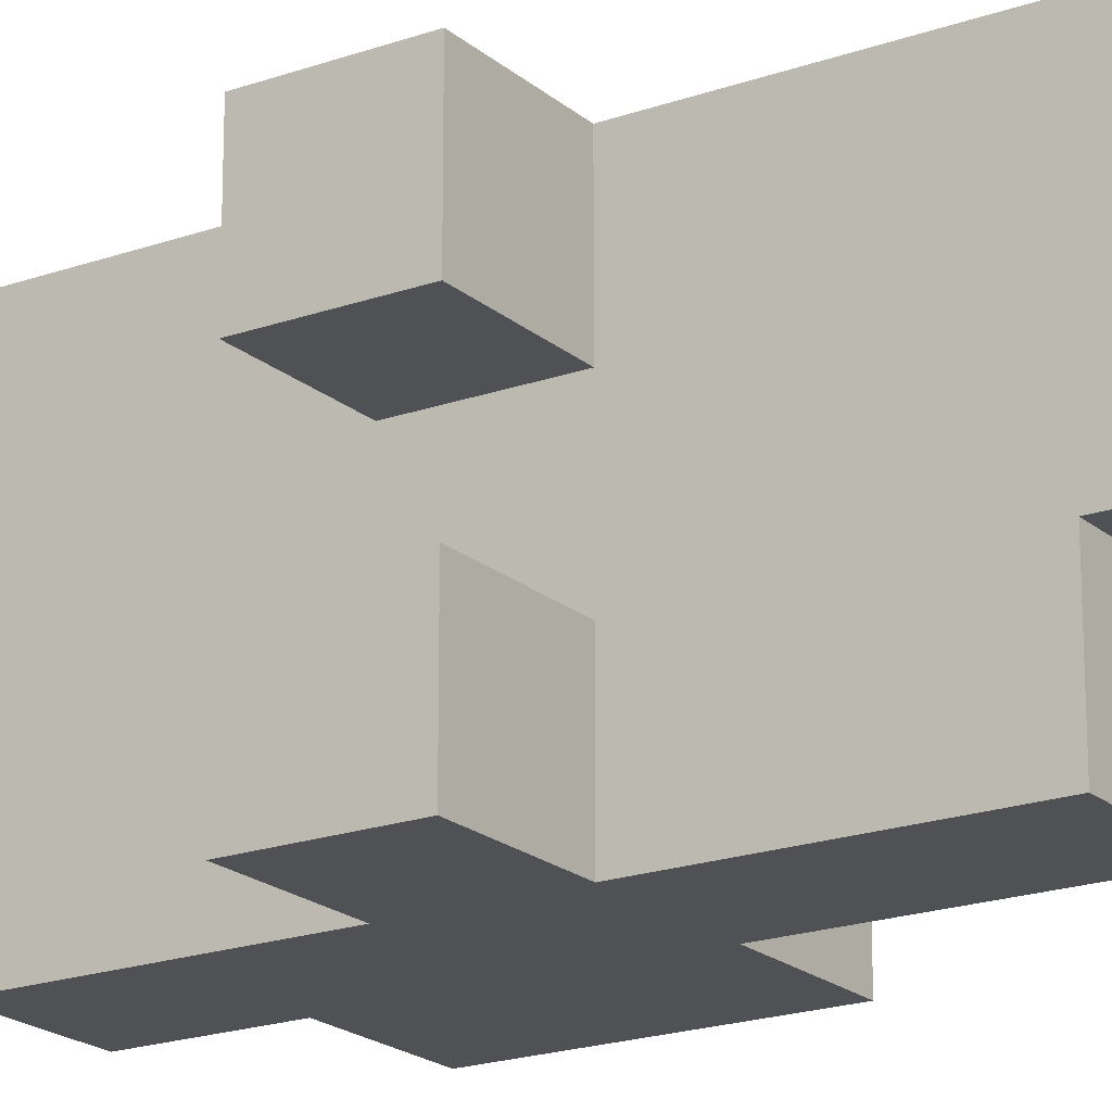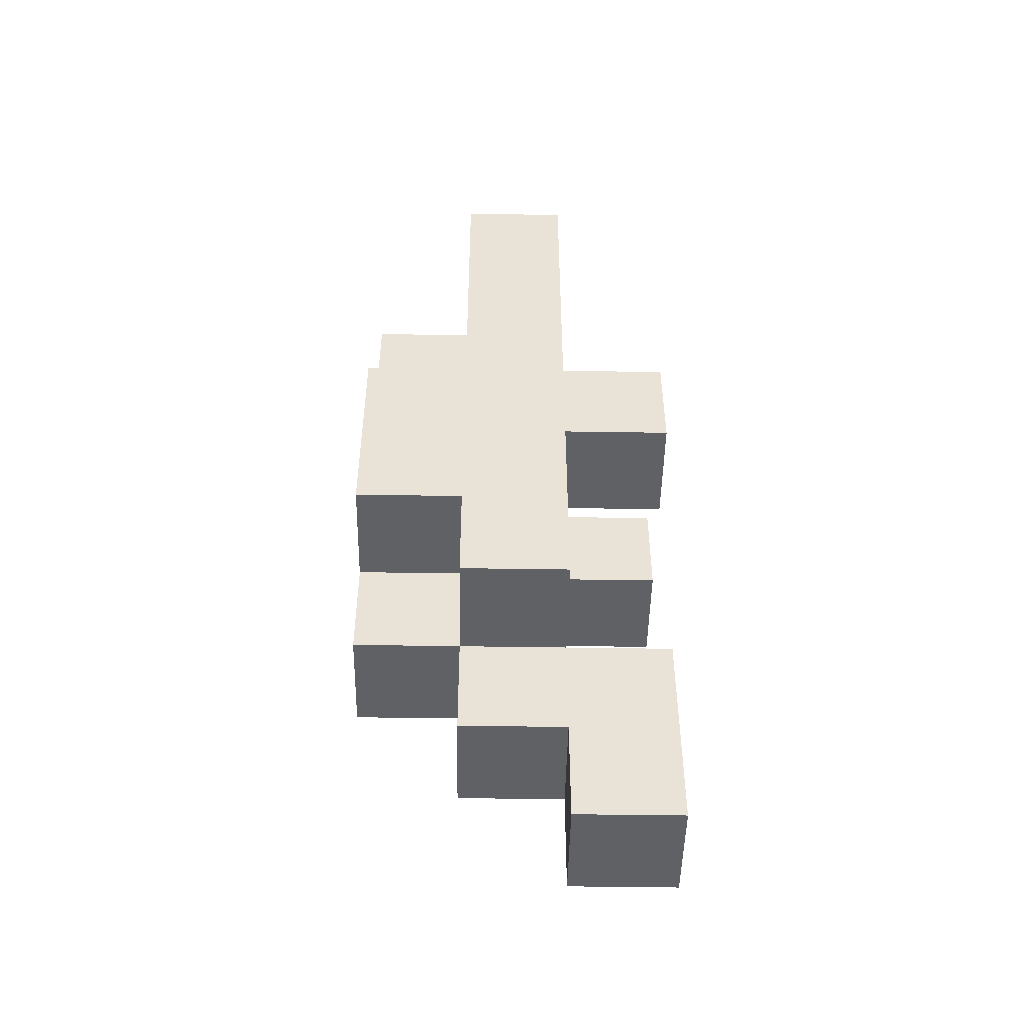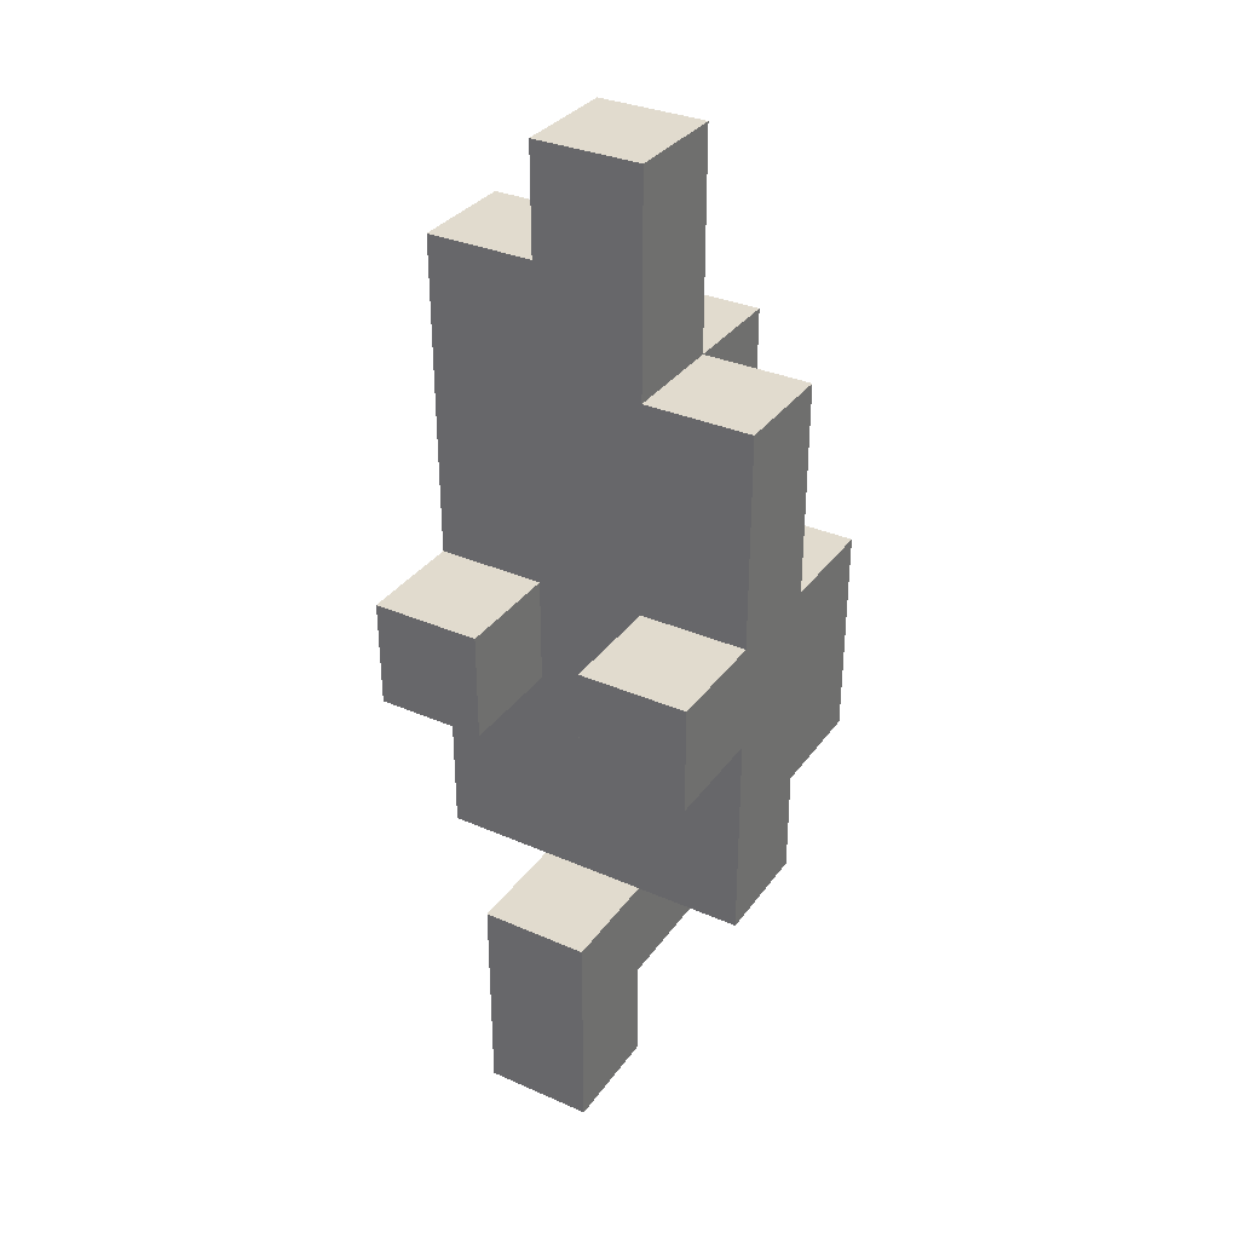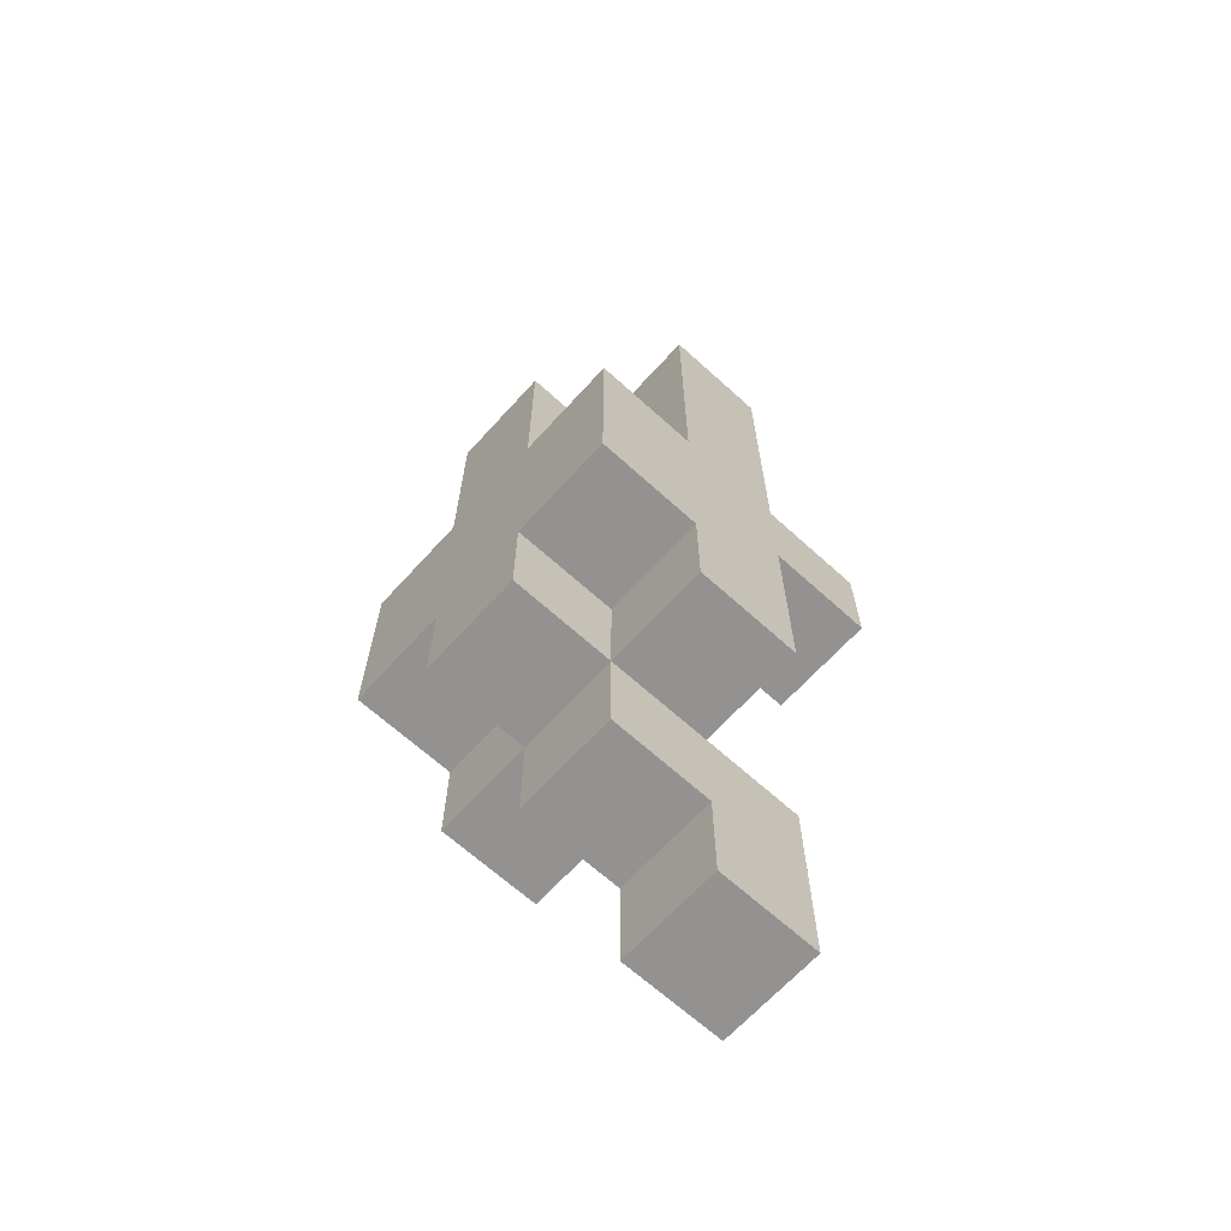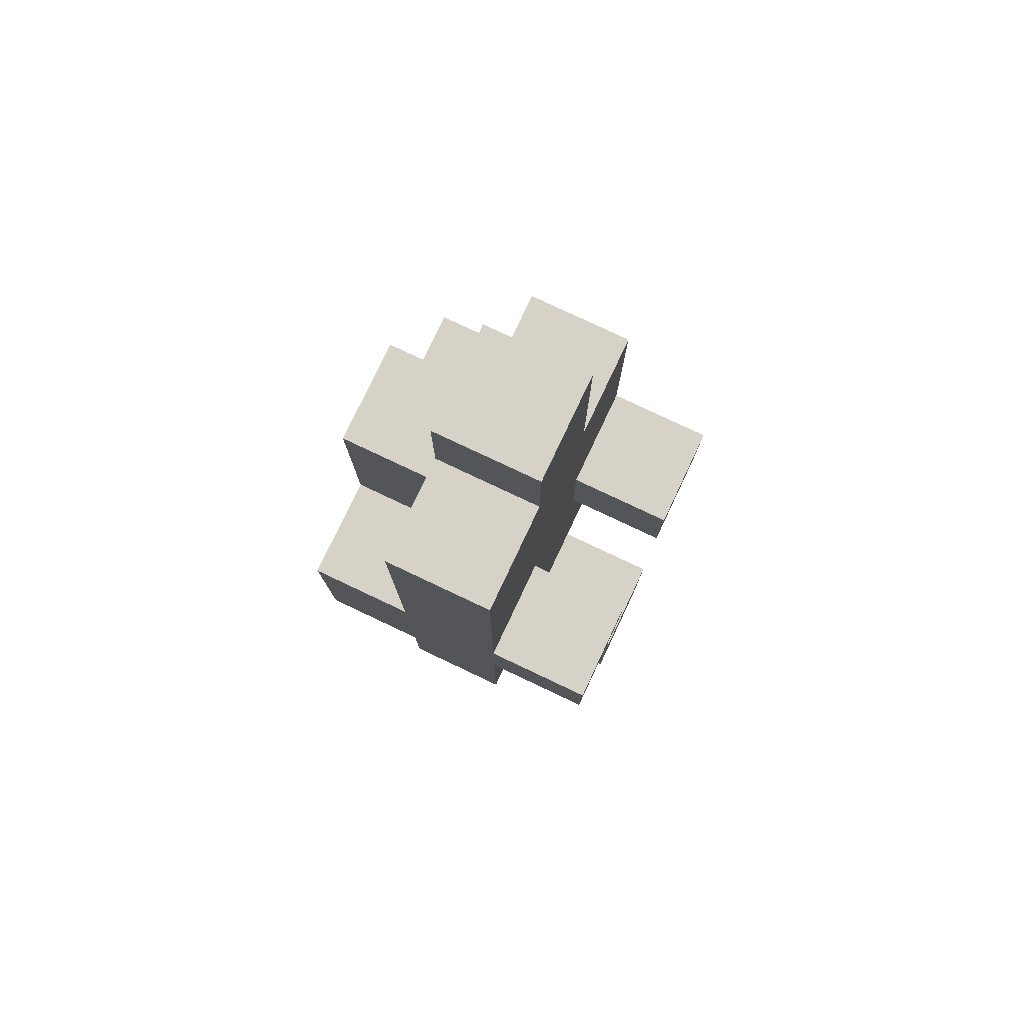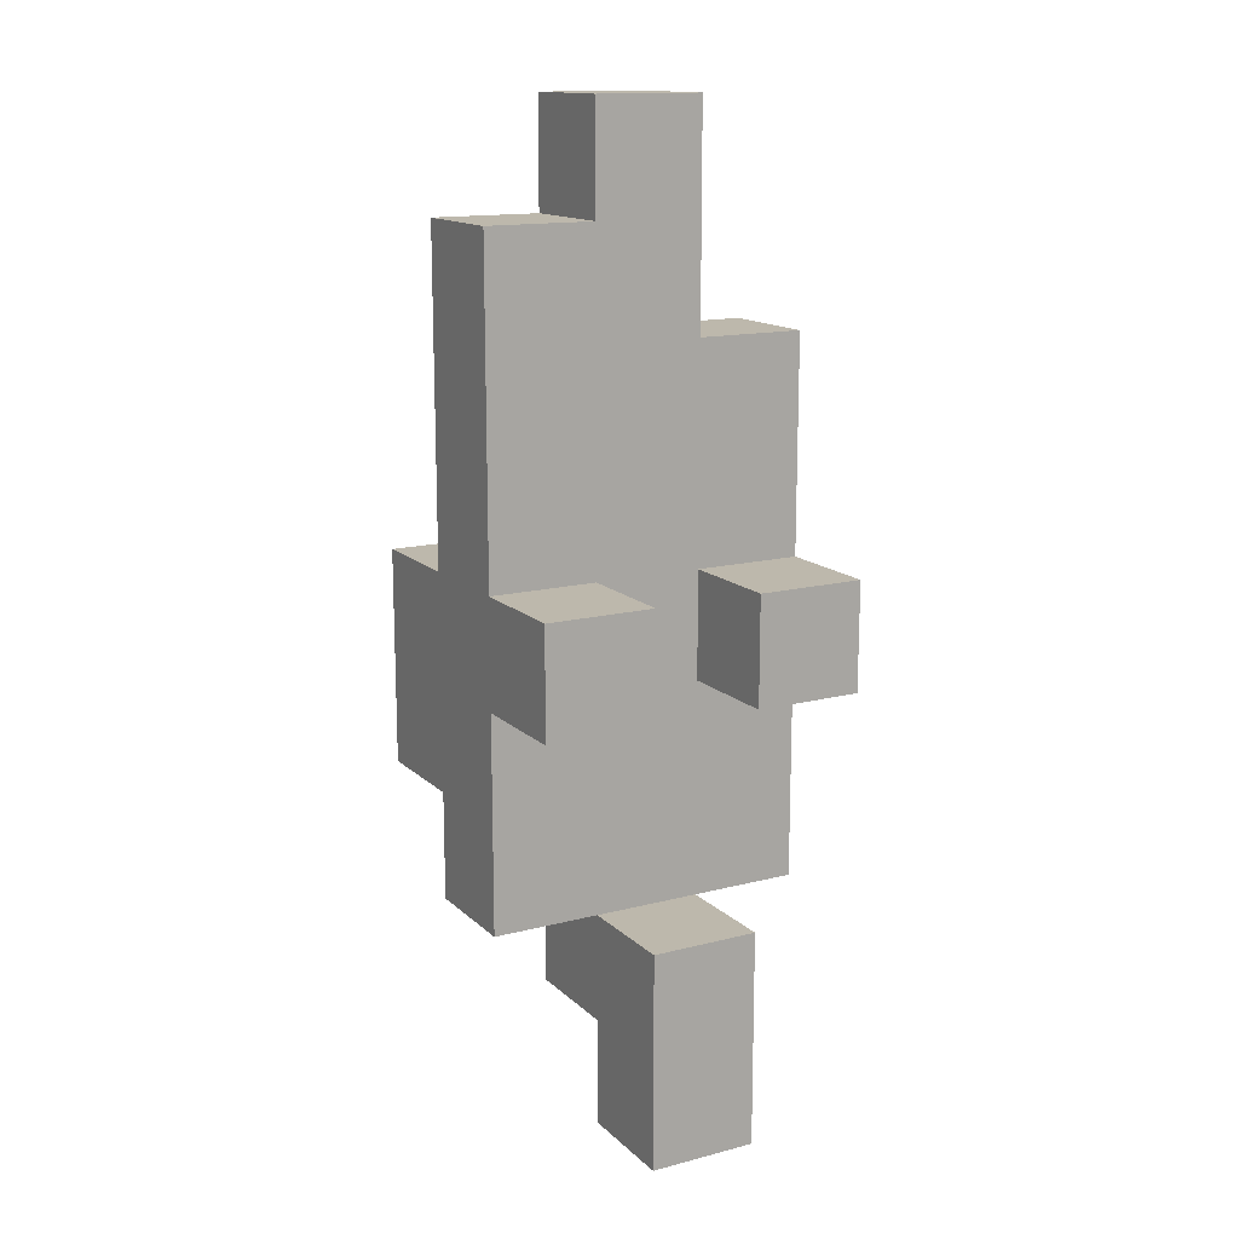
<metadata>
{"format":"obj","ext":"obj","renderer":"f3d","projection":"perspective","resolution":1024,"background":"white","views":[{"elev":-19.8,"azim":123.4,"up":"+Z"},{"elev":-48.9,"azim":-1.0,"up":"+Y"},{"elev":33.8,"azim":120.6,"up":"+Y"},{"elev":-66.5,"azim":-42.3,"up":"+Y"},{"elev":78.5,"azim":25.3,"up":"+Y"},{"elev":14.7,"azim":61.0,"up":"+Y"}]}
</metadata>
<code>
o Torch_01
v 0 0.2 -0.2
v 0.1 0.2 -0.2
v -0.1 0.3 -0.2
v 0 0.3 -0.2
v 0.1 0.3 -0.2
v -0.1 0.4 -0.2
v 0 0.4 -0.2
v 0.1 0.4 -0.2
v 0.2 0.4 -0.2
v -0.1 0.5 -0.2
v 0 0.5 -0.2
v 0.1 0.5 -0.2
v 0.2 0.5 -0.2
v 0 0.7 -0.2
v 0.1 0.7 -0.2
v 0.1 0 -0.1
v 0.2 0 -0.1
v 0 0.1 -0.1
v 0.1 0.1 -0.1
v 0.2 0.1 -0.1
v -0.1 0.2 -0.1
v 0 0.2 -0.1
v 0.1 0.2 -0.1
v 0.2 0.2 -0.1
v -0.1 0.3 -0.1
v 0 0.3 -0.1
v -0.1 0.5 -0.1
v 0 0.5 -0.1
v -0.1 0.7 -0.1
v 0 0.7 -0.1
v 0.1 0.7 -0.1
v 0 0.9 -0.1
v 0.1 0.9 -0.1
v 0.1 0.4 0
v 0.2 0.4 0
v 0.1 0.5 0
v 0.2 0.5 0
v 0.1 0.4 -0.1
v 0.2 0.4 -0.1
v 0.1 0.5 -0.1
v 0.2 0.5 -0.1
v 0.1 0 0
v 0.2 0 0
v 0 0.1 0
v 0.1 0.1 0
v 0.2 0.1 0
v -0.1 0.2 0
v 0 0.2 0
v 0.1 0.2 0
v 0.2 0.2 0
v -0.1 0.3 0
v 0 0.3 0
v -0.1 0.5 0
v 0 0.5 0
v -0.1 0.7 0
v 0 0.7 0
v 0 0.8 0
v 0.1 0.8 0
v 0 0.9 0
v 0.1 0.9 0
v 0 0.2 0.1
v 0.1 0.2 0.1
v -0.1 0.3 0.1
v 0 0.3 0.1
v 0.1 0.3 0.1
v -0.1 0.4 0.1
v 0 0.4 0.1
v 0.1 0.4 0.1
v 0.2 0.4 0.1
v -0.1 0.5 0.1
v 0 0.5 0.1
v 0.1 0.5 0.1
v 0.2 0.5 0.1
v 0 0.8 0.1
v 0.1 0.8 0.1
v -0.1 0.3 -0.2
v -0.1 0.4 -0.2
v -0.1 0.5 -0.2
v -0.1 0.2 -0.1
v -0.1 0.3 -0.1
v -0.1 0.4 -0.1
v -0.1 0.5 -0.1
v -0.1 0.7 -0.1
v -0.1 0.2 0
v -0.1 0.3 0
v -0.1 0.4 0
v -0.1 0.5 0
v -0.1 0.7 0
v -0.1 0.3 0.1
v -0.1 0.4 0.1
v -0.1 0.5 0.1
v 0 0.2 -0.2
v 0 0.3 -0.2
v 0 0.5 -0.2
v 0 0.7 -0.2
v 0 0.1 -0.1
v 0 0.2 -0.1
v 0 0.3 -0.1
v 0 0.5 -0.1
v 0 0.7 -0.1
v 0 0.9 -0.1
v 0 0.1 0
v 0 0.2 0
v 0 0.3 0
v 0 0.5 0
v 0 0.7 0
v 0 0.8 0
v 0 0.9 0
v 0 0.2 0.1
v 0 0.3 0.1
v 0 0.5 0.1
v 0 0.8 0.1
v 0.1 0 -0.1
v 0.1 0.1 -0.1
v 0.1 0 0
v 0.1 0.1 0
v 0.1 0.2 -0.2
v 0.1 0.3 -0.2
v 0.1 0.4 -0.2
v 0.1 0.5 -0.2
v 0.1 0.7 -0.2
v 0.1 0.2 -0.1
v 0.1 0.3 -0.1
v 0.1 0.4 -0.1
v 0.1 0.5 -0.1
v 0.1 0.7 -0.1
v 0.1 0.9 -0.1
v 0.1 0.2 0
v 0.1 0.3 0
v 0.1 0.4 0
v 0.1 0.5 0
v 0.1 0.8 0
v 0.1 0.9 0
v 0.1 0.2 0.1
v 0.1 0.3 0.1
v 0.1 0.4 0.1
v 0.1 0.5 0.1
v 0.1 0.8 0.1
v 0.2 0.4 -0.2
v 0.2 0.5 -0.2
v 0.2 0 -0.1
v 0.2 0.1 -0.1
v 0.2 0.2 -0.1
v 0.2 0.4 -0.1
v 0.2 0.5 -0.1
v 0.2 0 0
v 0.2 0.1 0
v 0.2 0.2 0
v 0.2 0.4 0
v 0.2 0.5 0
v 0.2 0.4 0.1
v 0.2 0.5 0.1
v 0.1 0 -0.1
v 0.1 0 0
v 0.2 0 -0.1
v 0.2 0 0
v 0 0.1 -0.1
v 0 0.1 0
v 0.1 0.1 -0.1
v 0.1 0.1 0
v -0.1 0.2 -0.1
v -0.1 0.2 0
v 0 0.2 -0.2
v 0 0.2 -0.1
v 0 0.2 0
v 0 0.2 0.1
v 0.1 0.2 -0.2
v 0.1 0.2 -0.1
v 0.1 0.2 0
v 0.1 0.2 0.1
v -0.1 0.3 -0.2
v -0.1 0.3 -0.1
v -0.1 0.3 0
v -0.1 0.3 0.1
v 0 0.3 -0.2
v 0 0.3 -0.1
v 0 0.3 0
v 0 0.3 0.1
v 0.1 0.4 -0.2
v 0.1 0.4 -0.1
v 0.1 0.4 0
v 0.1 0.4 0.1
v 0.2 0.4 -0.2
v 0.2 0.4 -0.1
v 0.2 0.4 0
v 0.2 0.4 0.1
v 0.1 0.2 -0.1
v 0.1 0.2 0
v 0.2 0.2 -0.1
v 0.2 0.2 0
v -0.1 0.5 -0.2
v -0.1 0.5 -0.1
v -0.1 0.5 0
v -0.1 0.5 0.1
v 0 0.5 -0.2
v 0 0.5 -0.1
v 0 0.5 0
v 0 0.5 0.1
v 0.1 0.5 -0.2
v 0.1 0.5 -0.1
v 0.1 0.5 0
v 0.1 0.5 0.1
v 0.2 0.5 -0.2
v 0.2 0.5 -0.1
v 0.2 0.5 0
v 0.2 0.5 0.1
v -0.1 0.7 -0.1
v -0.1 0.7 0
v 0 0.7 -0.2
v 0 0.7 -0.1
v 0 0.7 0
v 0.1 0.7 -0.2
v 0.1 0.7 -0.1
v 0 0.8 0
v 0 0.8 0.1
v 0.1 0.8 0
v 0.1 0.8 0.1
v 0 0.9 -0.1
v 0 0.9 0
v 0.1 0.9 -0.1
v 0.1 0.9 0
f 4 2 1
f 5 2 4
f 6 4 3
f 7 5 4
f 7 4 6
f 8 5 7
f 10 7 6
f 11 8 7
f 11 7 10
f 12 9 8
f 12 8 11
f 13 9 12
f 14 12 11
f 15 12 14
f 19 17 16
f 20 17 19
f 22 19 18
f 22 20 19
f 23 20 22
f 24 20 23
f 25 22 21
f 26 22 25
f 29 28 27
f 30 28 29
f 32 31 30
f 33 31 32
f 36 35 34
f 37 35 36
f 38 39 40
f 40 39 41
f 42 43 45
f 45 43 46
f 44 45 48
f 45 46 48
f 48 46 49
f 49 46 50
f 47 48 51
f 51 48 52
f 53 54 55
f 55 54 56
f 57 58 59
f 59 58 60
f 61 62 64
f 64 62 65
f 63 64 66
f 64 65 66
f 66 65 67
f 67 65 68
f 66 67 70
f 67 68 71
f 70 67 71
f 68 69 72
f 71 68 72
f 72 69 73
f 71 72 74
f 74 72 75
f 80 77 76
f 81 78 77
f 81 77 80
f 82 78 81
f 84 80 79
f 85 81 80
f 85 80 84
f 86 82 81
f 86 81 85
f 87 83 82
f 87 82 86
f 88 83 87
f 89 86 85
f 90 87 86
f 90 86 89
f 91 87 90
f 97 93 92
f 98 93 97
f 99 95 94
f 100 95 99
f 102 97 96
f 103 97 102
f 106 101 100
f 107 101 106
f 108 101 107
f 109 104 103
f 110 104 109
f 111 107 106
f 111 106 105
f 112 107 111
f 115 114 113
f 116 114 115
f 117 118 122
f 118 119 123
f 122 118 123
f 123 119 124
f 120 121 125
f 125 121 126
f 123 124 128
f 122 123 128
f 124 125 128
f 128 125 129
f 129 125 130
f 126 127 131
f 130 125 131
f 125 126 131
f 131 127 132
f 132 127 133
f 128 129 134
f 129 130 135
f 134 129 135
f 135 130 136
f 131 132 137
f 137 132 138
f 139 140 144
f 144 140 145
f 141 142 146
f 142 143 147
f 146 142 147
f 147 143 148
f 149 150 151
f 151 150 152
f 155 154 153
f 156 154 155
f 159 158 157
f 160 158 159
f 164 162 161
f 165 162 164
f 167 164 163
f 168 164 167
f 169 166 165
f 170 166 169
f 175 172 171
f 176 172 175
f 177 174 173
f 178 174 177
f 183 180 179
f 184 180 183
f 185 182 181
f 186 182 185
f 187 188 189
f 189 188 190
f 191 192 195
f 195 192 196
f 193 194 197
f 197 194 198
f 199 200 203
f 203 200 204
f 201 202 205
f 205 202 206
f 207 208 210
f 210 208 211
f 209 210 212
f 212 210 213
f 214 215 216
f 216 215 217
f 218 219 220
f 220 219 221

</code>
